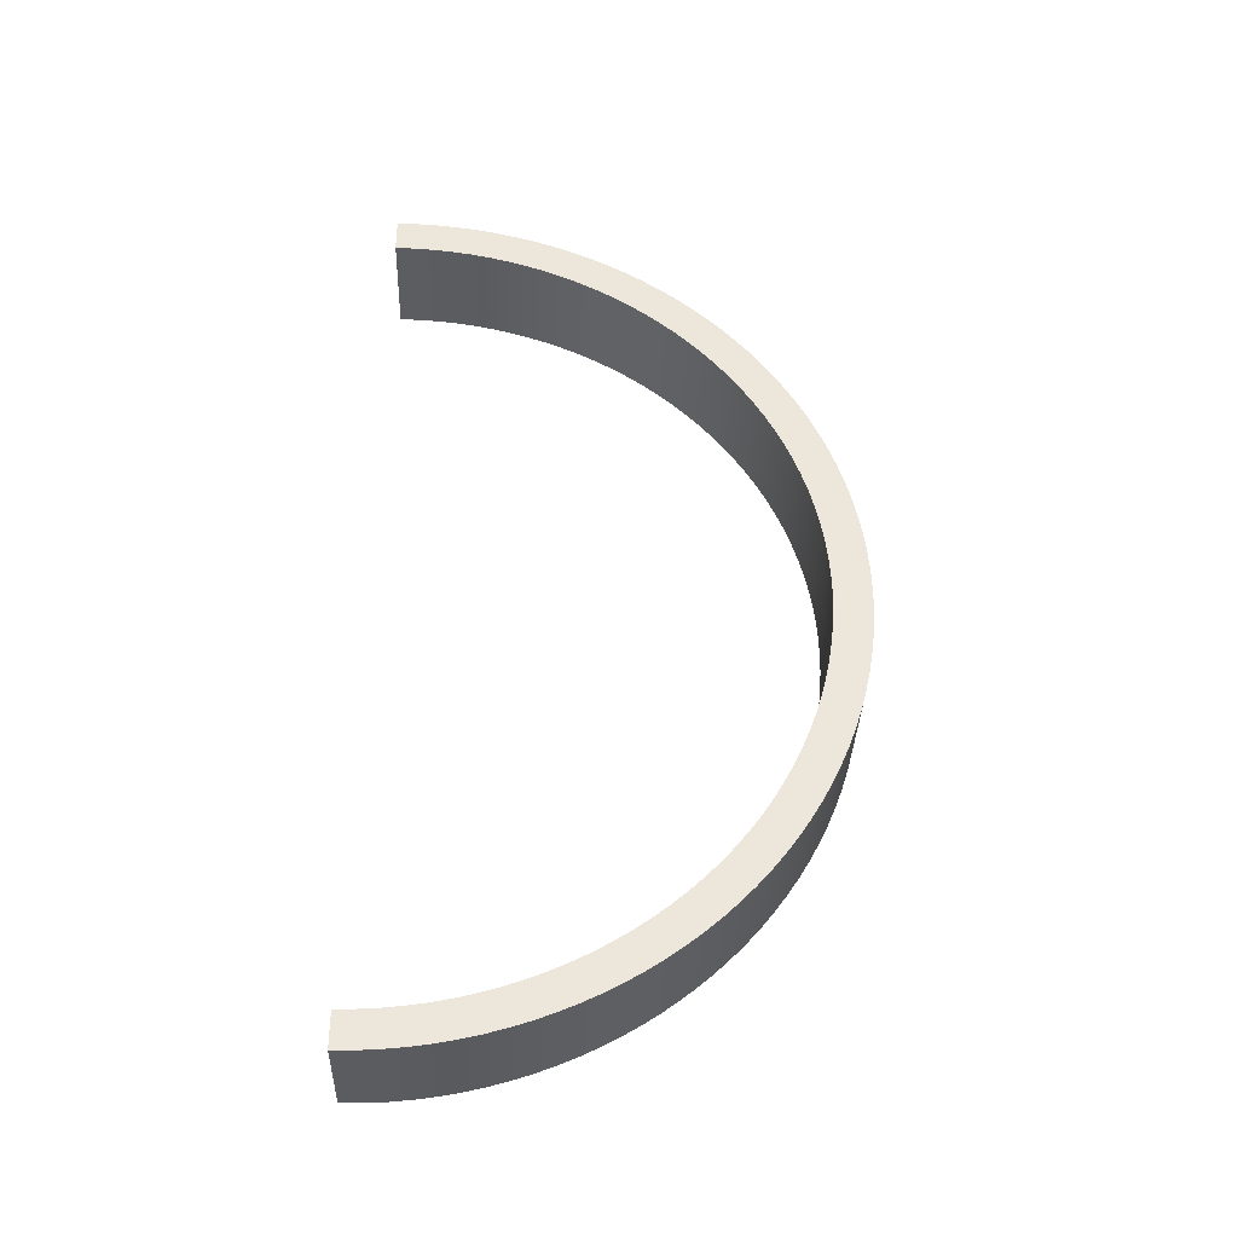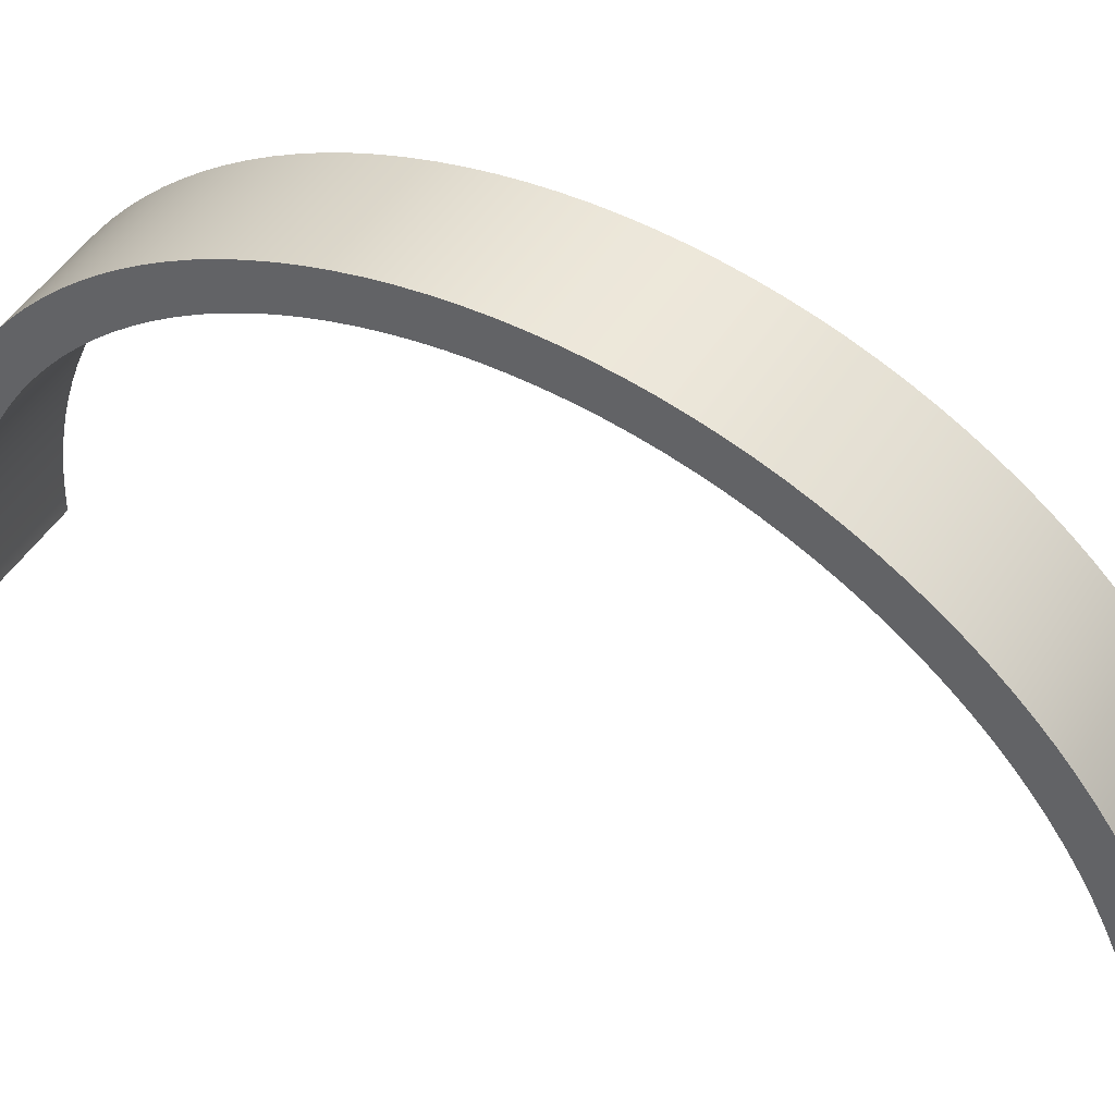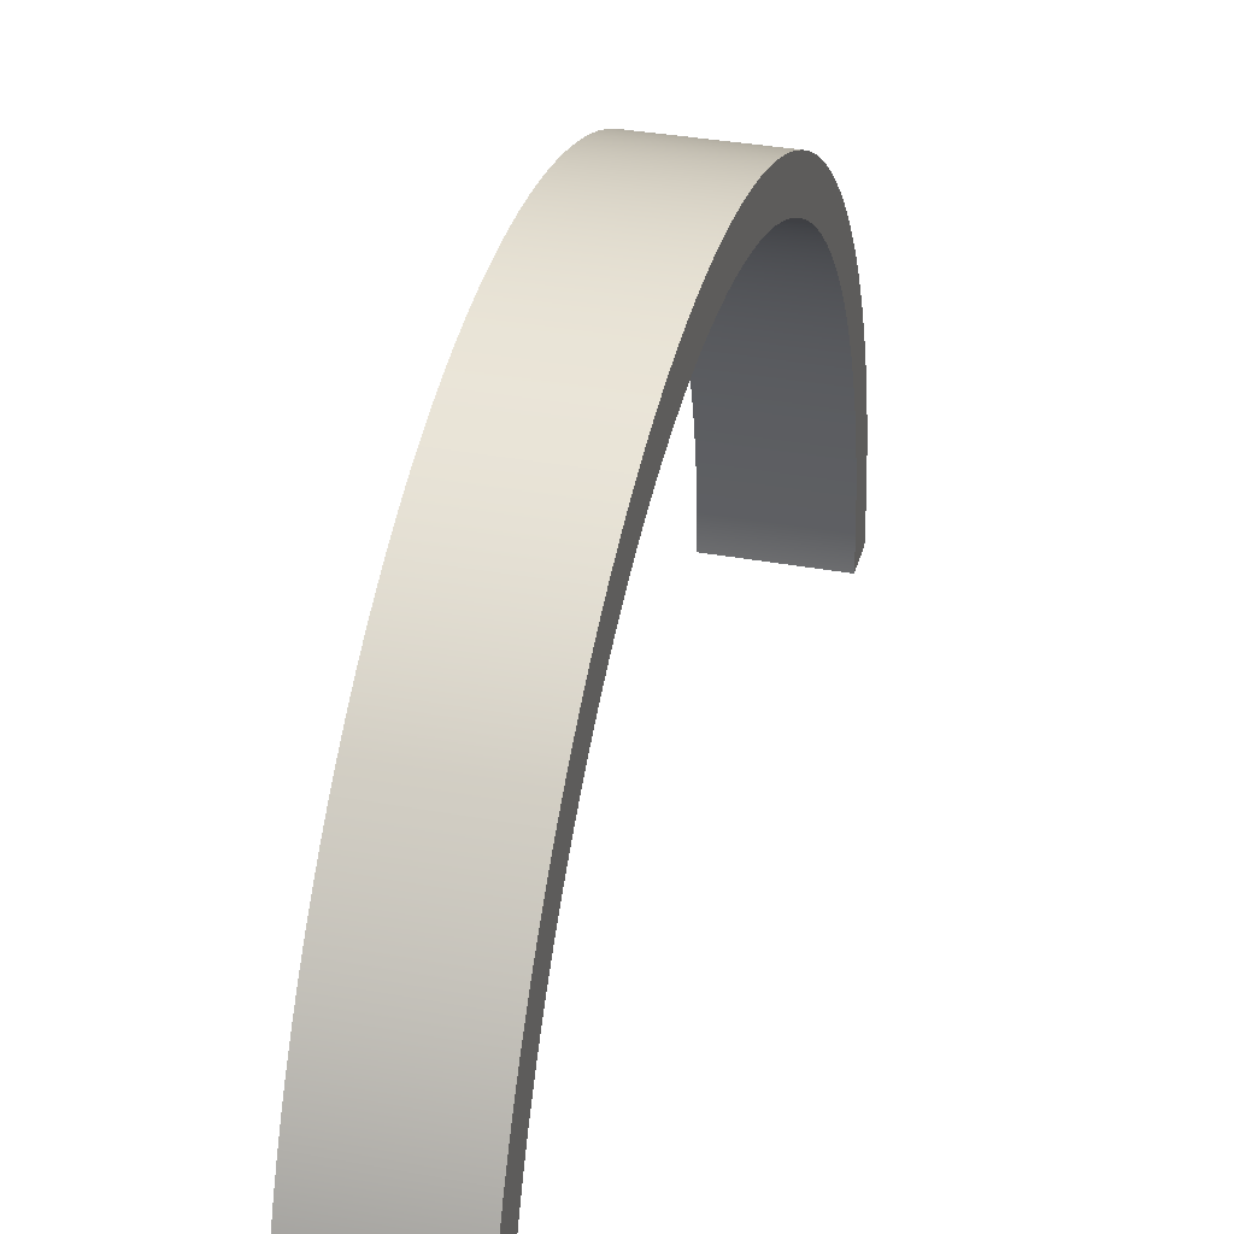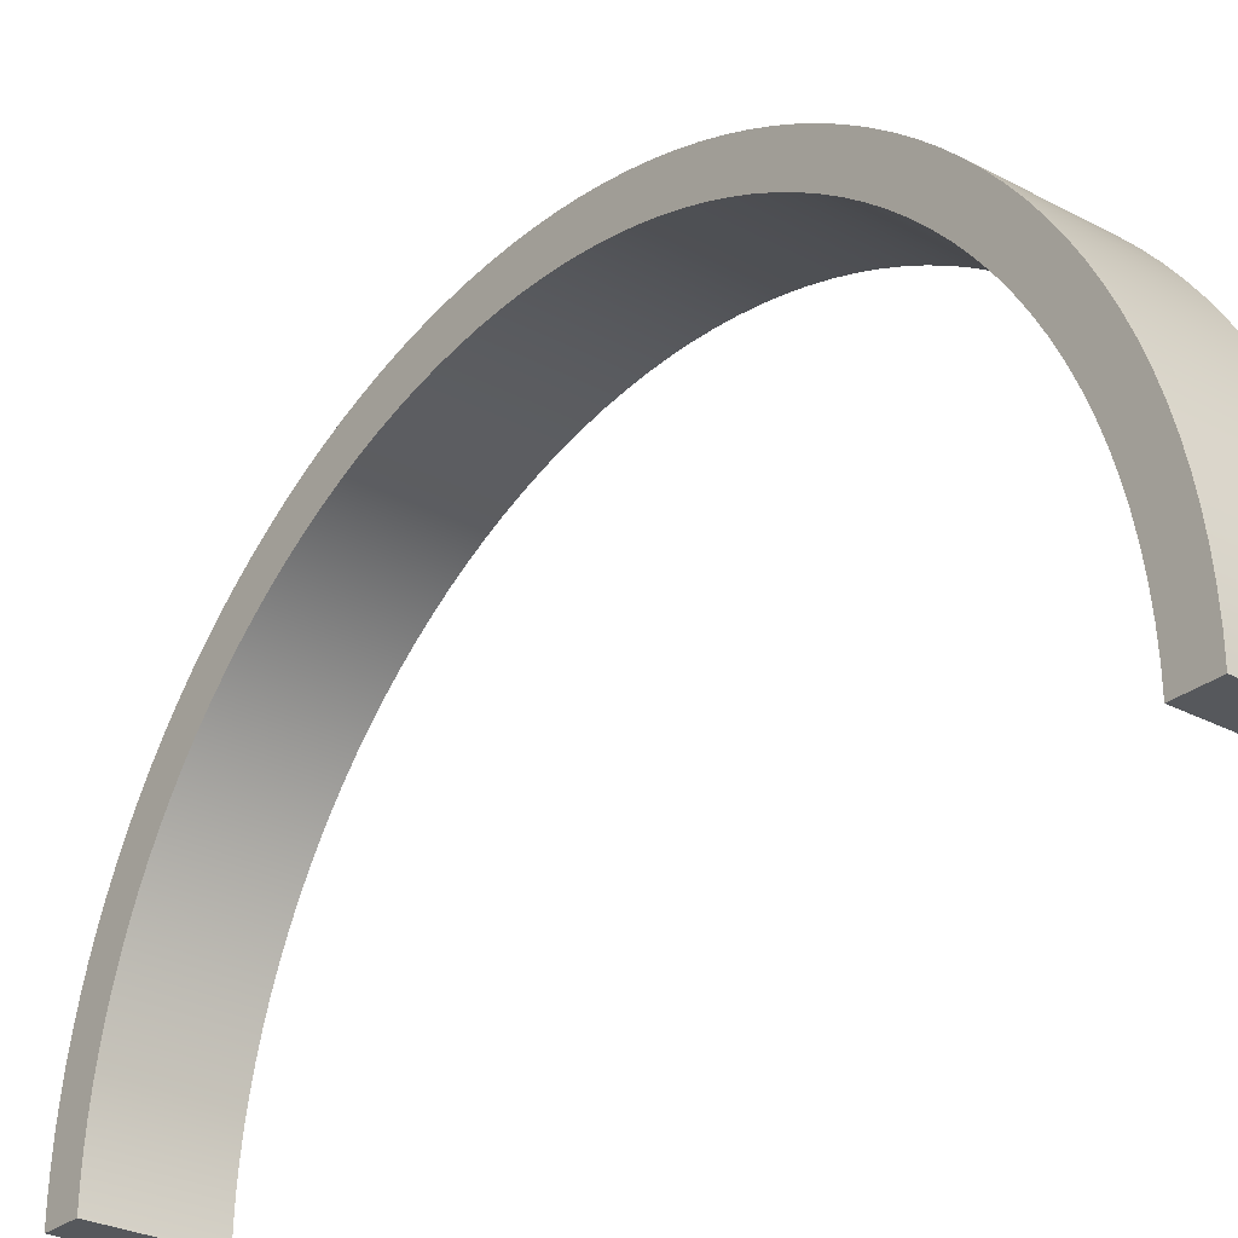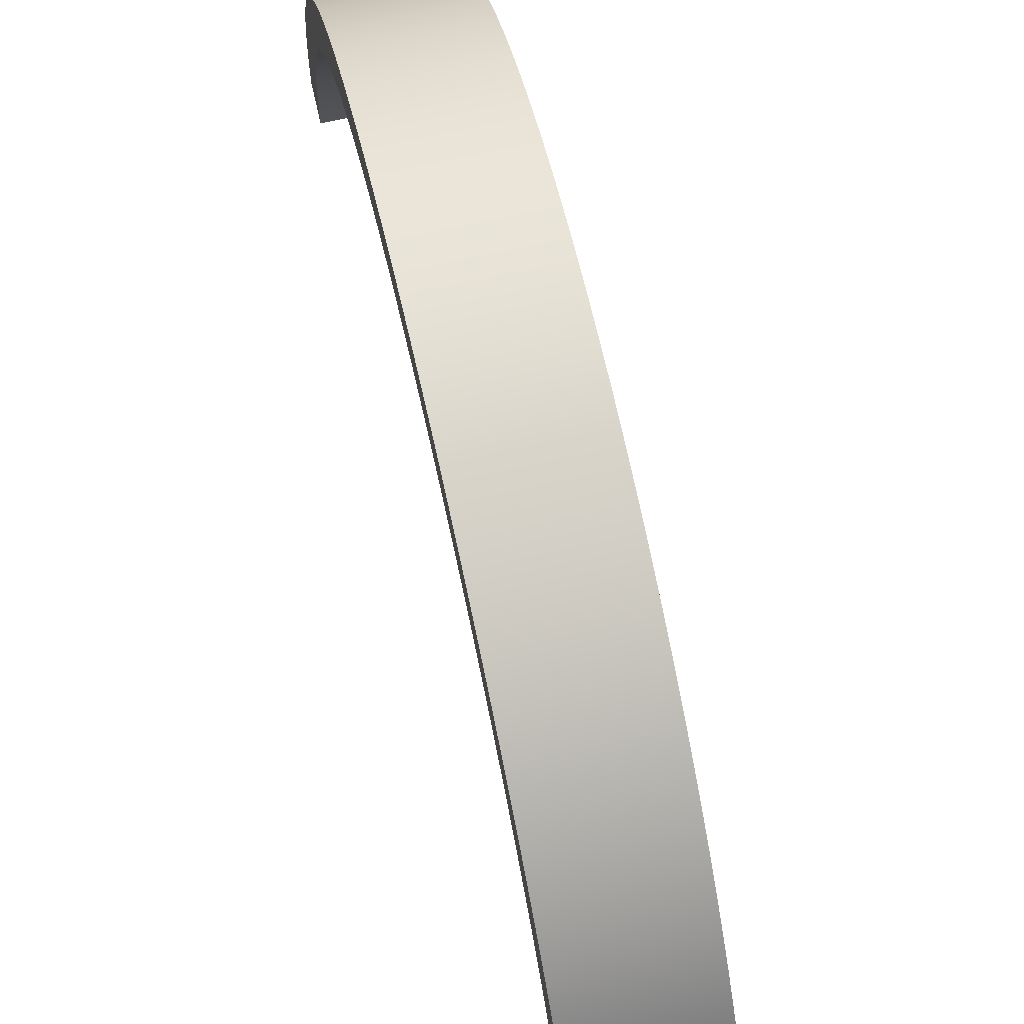
<metadata>
{"format":"obj","ext":"obj","renderer":"f3d","projection":"perspective","resolution":1024,"background":"white","views":[{"elev":-35.3,"azim":-91.9,"up":"+Y"},{"elev":47.0,"azim":-59.6,"up":"+Z"},{"elev":33.7,"azim":14.2,"up":"+Z"},{"elev":-27.9,"azim":140.7,"up":"+Z"},{"elev":69.3,"azim":167.3,"up":"+Z"}]}
</metadata>
<code>
g Body29
v -50 54 0
v -50 53.99 0.5555
v -50 53.95 1.11
v -50 53.89 1.662
v -50 53.8 2.211
v -50 53.69 2.754
v -50 53.55 3.293
v -50 53.39 3.824
v -50 53.2 4.347
v -50 52.99 4.861
v -50 52.76 5.364
v -50 52.5 5.856
v -50 52.22 6.336
v -50 51.91 6.802
v -50 51.59 7.254
v -50 51.25 7.69
v -50 50.88 8.11
v -50 50.5 8.512
v -50 50.1 8.897
v -50 49.68 9.262
v -50 49.25 9.608
v -50 48.79 9.933
v -50 48.33 10.24
v -50 47.85 10.52
v -50 47.36 10.78
v -50 46.86 11.01
v -50 46.34 11.23
v -50 45.82 11.42
v -50 45.29 11.58
v -50 44.75 11.72
v -50 44.21 11.84
v -50 43.66 11.93
v -50 43.11 11.99
v -50 42.56 12.03
v -50 42 12.04
v -50 41.44 12.03
v -50 40.89 11.99
v -50 40.34 11.93
v -50 39.79 11.84
v -50 39.25 11.72
v -50 38.71 11.58
v -50 38.18 11.42
v -50 37.66 11.23
v -50 37.14 11.01
v -50 36.64 10.78
v -50 36.15 10.52
v -50 35.67 10.24
v -50 35.21 9.933
v -50 34.75 9.608
v -50 34.32 9.262
v -50 33.9 8.897
v -50 33.5 8.512
v -50 33.12 8.11
v -50 32.75 7.69
v -50 32.41 7.254
v -50 32.09 6.802
v -50 31.78 6.336
v -50 31.5 5.856
v -50 31.24 5.364
v -50 31.01 4.861
v -50 30.8 4.347
v -50 30.61 3.824
v -50 30.45 3.293
v -50 30.31 2.754
v -50 30.2 2.211
v -50 30.11 1.662
v -50 30.05 1.11
v -50 30.01 0.5555
v -50 30 0
v -53 30 0
v -53 30.01 0.5555
v -53 30.05 1.11
v -53 30.11 1.662
v -53 30.2 2.211
v -53 30.31 2.754
v -53 30.45 3.293
v -53 30.61 3.824
v -53 30.8 4.347
v -53 31.01 4.861
v -53 31.24 5.364
v -53 31.5 5.856
v -53 31.78 6.336
v -53 32.09 6.802
v -53 32.41 7.254
v -53 32.75 7.69
v -53 33.12 8.11
v -53 33.5 8.512
v -53 33.9 8.897
v -53 34.32 9.262
v -53 34.75 9.608
v -53 35.21 9.933
v -53 35.67 10.24
v -53 36.15 10.52
v -53 36.64 10.78
v -53 37.14 11.01
v -53 37.66 11.23
v -53 38.18 11.42
v -53 38.71 11.58
v -53 39.25 11.72
v -53 39.79 11.84
v -53 40.34 11.93
v -53 40.89 11.99
v -53 41.44 12.03
v -53 42 12.04
v -53 42.56 12.03
v -53 43.11 11.99
v -53 43.66 11.93
v -53 44.21 11.84
v -53 44.75 11.72
v -53 45.29 11.58
v -53 45.82 11.42
v -53 46.34 11.23
v -53 46.86 11.01
v -53 47.36 10.78
v -53 47.85 10.52
v -53 48.33 10.24
v -53 48.79 9.933
v -53 49.25 9.608
v -53 49.68 9.262
v -53 50.1 8.897
v -53 50.5 8.512
v -53 50.88 8.11
v -53 51.25 7.69
v -53 51.59 7.254
v -53 51.91 6.802
v -53 52.22 6.336
v -53 52.5 5.856
v -53 52.76 5.364
v -53 52.99 4.861
v -53 53.2 4.347
v -53 53.39 3.824
v -53 53.55 3.293
v -53 53.69 2.754
v -53 53.8 2.211
v -53 53.89 1.662
v -53 53.95 1.11
v -53 53.99 0.5555
v -53 54 0
v -50 29 0
v -53 29 0
v -50 29.01 0.5778
v -50 29.04 1.155
v -50 29.1 1.73
v -50 29.19 2.301
v -50 29.3 2.868
v -50 29.43 3.43
v -50 29.59 3.985
v -50 29.78 4.533
v -50 29.99 5.071
v -50 30.22 5.6
v -50 30.48 6.118
v -50 30.76 6.624
v -50 31.06 7.117
v -50 31.38 7.597
v -50 31.73 8.061
v -50 32.09 8.51
v -50 32.47 8.942
v -50 32.88 9.357
v -50 33.3 9.753
v -50 33.73 10.13
v -50 34.19 10.49
v -50 34.66 10.82
v -50 35.14 11.14
v -50 35.64 11.43
v -50 36.15 11.71
v -50 36.67 11.95
v -50 37.2 12.18
v -50 37.75 12.38
v -50 38.3 12.56
v -50 38.85 12.71
v -50 39.42 12.84
v -50 39.99 12.94
v -50 40.56 13.02
v -50 41.13 13.07
v -50 41.71 13.09
v -50 42.29 13.09
v -50 42.87 13.07
v -50 43.44 13.02
v -50 44.01 12.94
v -50 44.58 12.84
v -50 45.15 12.71
v -50 45.7 12.56
v -50 46.25 12.38
v -50 46.8 12.18
v -50 47.33 11.95
v -50 47.85 11.71
v -50 48.36 11.43
v -50 48.86 11.14
v -50 49.34 10.82
v -50 49.81 10.49
v -50 50.27 10.13
v -50 50.7 9.753
v -50 51.12 9.357
v -50 51.53 8.942
v -50 51.91 8.51
v -50 52.27 8.061
v -50 52.62 7.597
v -50 52.94 7.117
v -50 53.24 6.624
v -50 53.52 6.118
v -50 53.78 5.6
v -50 54.01 5.071
v -50 54.22 4.533
v -50 54.41 3.985
v -50 54.57 3.43
v -50 54.7 2.868
v -50 54.81 2.301
v -50 54.9 1.73
v -50 54.96 1.155
v -50 54.99 0.5778
v -50 55 0
v -53 55 0
v -53 54.99 0.5778
v -53 54.96 1.155
v -53 54.9 1.73
v -53 54.81 2.301
v -53 54.7 2.868
v -53 54.57 3.43
v -53 54.41 3.985
v -53 54.22 4.533
v -53 54.01 5.071
v -53 53.78 5.6
v -53 53.52 6.118
v -53 53.24 6.624
v -53 52.94 7.117
v -53 52.62 7.597
v -53 52.27 8.061
v -53 51.91 8.51
v -53 51.53 8.942
v -53 51.12 9.357
v -53 50.7 9.753
v -53 50.27 10.13
v -53 49.81 10.49
v -53 49.34 10.82
v -53 48.86 11.14
v -53 48.36 11.43
v -53 47.85 11.71
v -53 47.33 11.95
v -53 46.8 12.18
v -53 46.25 12.38
v -53 45.7 12.56
v -53 45.15 12.71
v -53 44.58 12.84
v -53 44.01 12.94
v -53 43.44 13.02
v -53 42.87 13.07
v -53 42.29 13.09
v -53 41.71 13.09
v -53 41.13 13.07
v -53 40.56 13.02
v -53 39.99 12.94
v -53 39.42 12.84
v -53 38.85 12.71
v -53 38.3 12.56
v -53 37.75 12.38
v -53 37.2 12.18
v -53 36.67 11.95
v -53 36.15 11.71
v -53 35.64 11.43
v -53 35.14 11.14
v -53 34.66 10.82
v -53 34.19 10.49
v -53 33.73 10.13
v -53 33.3 9.753
v -53 32.88 9.357
v -53 32.47 8.942
v -53 32.09 8.51
v -53 31.73 8.061
v -53 31.38 7.597
v -53 31.06 7.117
v -53 30.76 6.624
v -53 30.48 6.118
v -53 30.22 5.6
v -53 29.99 5.071
v -53 29.78 4.533
v -53 29.59 3.985
v -53 29.43 3.43
v -53 29.3 2.868
v -53 29.19 2.301
v -53 29.1 1.73
v -53 29.04 1.155
v -53 29.01 0.5778
f 138 1 137
f 137 1 2
f 137 2 136
f 136 2 3
f 136 3 135
f 135 3 4
f 135 4 134
f 134 4 5
f 134 5 133
f 133 5 6
f 133 6 132
f 132 6 7
f 132 7 131
f 131 7 8
f 131 8 130
f 130 8 9
f 130 9 129
f 129 9 10
f 129 10 128
f 128 10 11
f 128 11 127
f 127 11 12
f 127 12 126
f 126 12 13
f 126 13 125
f 125 13 14
f 125 14 124
f 124 14 15
f 124 15 123
f 123 15 16
f 123 16 122
f 122 16 17
f 122 17 121
f 121 17 18
f 121 18 120
f 120 18 19
f 120 19 119
f 119 19 20
f 119 20 118
f 118 20 21
f 118 21 117
f 117 21 22
f 117 22 116
f 116 22 23
f 116 23 115
f 115 23 24
f 115 24 114
f 114 24 25
f 114 25 113
f 113 25 26
f 113 26 112
f 112 26 27
f 112 27 111
f 111 27 28
f 111 28 110
f 110 28 29
f 110 29 109
f 109 29 30
f 109 30 108
f 108 30 31
f 108 31 107
f 107 31 32
f 107 32 106
f 106 32 33
f 106 33 105
f 105 33 34
f 105 34 104
f 104 34 35
f 104 35 103
f 103 35 36
f 103 36 102
f 102 36 37
f 102 37 101
f 101 37 38
f 101 38 100
f 100 38 39
f 100 39 99
f 99 39 40
f 99 40 98
f 98 40 41
f 98 41 97
f 97 41 42
f 97 42 96
f 96 42 43
f 96 43 95
f 95 43 44
f 95 44 94
f 94 44 45
f 94 45 93
f 93 45 46
f 93 46 92
f 92 46 47
f 92 47 91
f 91 47 48
f 91 48 90
f 90 48 49
f 90 49 89
f 89 49 50
f 89 50 88
f 88 50 51
f 88 51 87
f 87 51 52
f 87 52 86
f 86 52 53
f 86 53 85
f 85 53 54
f 85 54 84
f 84 54 55
f 84 55 83
f 83 55 56
f 83 56 82
f 82 56 57
f 82 57 81
f 81 57 58
f 81 58 80
f 80 58 59
f 80 59 79
f 79 59 60
f 79 60 78
f 78 60 61
f 78 61 77
f 77 61 62
f 77 62 76
f 76 62 63
f 76 63 75
f 75 63 64
f 75 64 74
f 74 64 65
f 74 65 73
f 73 65 66
f 73 66 72
f 72 66 67
f 72 67 71
f 71 67 68
f 71 68 70
f 70 68 69
f 69 139 70
f 70 139 140
f 140 139 282
f 282 139 141
f 282 141 281
f 281 141 142
f 281 142 280
f 280 142 143
f 280 143 279
f 279 143 144
f 279 144 278
f 278 144 145
f 278 145 277
f 277 145 146
f 277 146 276
f 276 146 147
f 276 147 275
f 275 147 148
f 275 148 274
f 274 148 149
f 274 149 273
f 273 149 150
f 273 150 272
f 272 150 151
f 272 151 271
f 271 151 152
f 271 152 270
f 270 152 153
f 270 153 269
f 269 153 154
f 269 154 268
f 268 154 155
f 268 155 267
f 267 155 156
f 267 156 266
f 266 156 157
f 266 157 265
f 265 157 158
f 265 158 264
f 264 158 159
f 264 159 263
f 263 159 160
f 263 160 262
f 262 160 161
f 262 161 261
f 261 161 162
f 261 162 260
f 260 162 163
f 260 163 259
f 259 163 164
f 259 164 258
f 258 164 165
f 258 165 257
f 257 165 166
f 257 166 256
f 256 166 167
f 256 167 255
f 255 167 168
f 255 168 254
f 254 168 169
f 254 169 253
f 253 169 170
f 253 170 252
f 252 170 171
f 252 171 251
f 251 171 172
f 251 172 250
f 250 172 173
f 250 173 249
f 249 173 174
f 249 174 248
f 248 174 175
f 248 175 247
f 247 175 176
f 247 176 246
f 246 176 177
f 246 177 245
f 245 177 178
f 245 178 244
f 244 178 179
f 244 179 243
f 243 179 180
f 243 180 242
f 242 180 181
f 242 181 241
f 241 181 182
f 241 182 240
f 240 182 183
f 240 183 239
f 239 183 184
f 239 184 238
f 238 184 185
f 238 185 237
f 237 185 186
f 237 186 236
f 236 186 187
f 236 187 235
f 235 187 188
f 235 188 234
f 234 188 189
f 234 189 233
f 233 189 190
f 233 190 232
f 232 190 191
f 232 191 231
f 231 191 192
f 231 192 230
f 230 192 193
f 230 193 229
f 229 193 194
f 229 194 228
f 228 194 195
f 228 195 227
f 227 195 196
f 227 196 226
f 226 196 197
f 226 197 225
f 225 197 198
f 225 198 224
f 224 198 199
f 224 199 223
f 223 199 200
f 223 200 222
f 222 200 201
f 222 201 221
f 221 201 202
f 221 202 220
f 220 202 203
f 220 203 219
f 219 203 204
f 219 204 218
f 218 204 205
f 218 205 217
f 217 205 206
f 217 206 216
f 216 206 207
f 216 207 215
f 215 207 208
f 215 208 214
f 214 208 209
f 214 209 213
f 213 209 210
f 213 210 212
f 212 210 211
f 211 1 212
f 212 1 138
f 138 137 212
f 212 137 213
f 213 137 136
f 213 136 214
f 214 136 135
f 214 135 215
f 215 135 134
f 215 134 216
f 216 134 133
f 216 133 217
f 217 133 132
f 217 132 218
f 218 132 131
f 218 131 219
f 219 131 130
f 219 130 220
f 220 130 129
f 220 129 221
f 221 129 128
f 221 128 222
f 222 128 127
f 222 127 223
f 223 127 126
f 223 126 224
f 224 126 125
f 224 125 225
f 225 125 124
f 225 124 226
f 226 124 123
f 226 123 227
f 227 123 122
f 227 122 228
f 228 122 121
f 228 121 229
f 229 121 120
f 229 120 230
f 230 120 119
f 230 119 231
f 231 119 118
f 231 118 232
f 232 118 117
f 232 117 233
f 233 117 116
f 233 116 234
f 234 116 115
f 234 115 235
f 235 115 114
f 235 114 236
f 236 114 113
f 236 113 237
f 237 113 112
f 237 112 238
f 238 112 111
f 238 111 239
f 239 111 110
f 239 110 240
f 240 110 241
f 241 110 109
f 241 109 242
f 242 109 108
f 242 108 243
f 243 108 107
f 243 107 244
f 244 107 106
f 244 106 245
f 245 106 246
f 246 106 105
f 246 105 247
f 247 105 104
f 247 104 248
f 248 104 103
f 248 103 249
f 249 103 102
f 249 102 250
f 250 102 251
f 251 102 101
f 251 101 252
f 252 101 100
f 252 100 253
f 253 100 99
f 253 99 254
f 254 99 98
f 254 98 255
f 255 98 256
f 256 98 97
f 256 97 257
f 257 97 96
f 257 96 258
f 258 96 95
f 258 95 259
f 259 95 94
f 259 94 260
f 260 94 93
f 260 93 261
f 261 93 92
f 261 92 262
f 262 92 91
f 262 91 263
f 263 91 90
f 263 90 264
f 264 90 89
f 264 89 265
f 265 89 88
f 265 88 266
f 266 88 87
f 266 87 267
f 267 87 86
f 267 86 268
f 268 86 85
f 268 85 269
f 269 85 84
f 269 84 270
f 270 84 83
f 270 83 271
f 271 83 82
f 271 82 272
f 272 82 81
f 272 81 273
f 273 81 80
f 273 80 274
f 274 80 79
f 274 79 275
f 275 79 78
f 275 78 276
f 276 78 77
f 276 77 277
f 277 77 76
f 277 76 278
f 278 76 75
f 278 75 279
f 279 75 74
f 279 74 280
f 280 74 73
f 280 73 281
f 281 73 72
f 281 72 282
f 282 72 71
f 282 71 140
f 140 71 70
f 1 211 2
f 2 211 210
f 2 210 3
f 3 210 209
f 3 209 4
f 4 209 208
f 4 208 5
f 5 208 207
f 5 207 6
f 6 207 206
f 6 206 7
f 7 206 205
f 7 205 8
f 8 205 204
f 8 204 9
f 9 204 203
f 9 203 10
f 10 203 202
f 10 202 11
f 11 202 201
f 11 201 12
f 12 201 200
f 12 200 13
f 13 200 199
f 13 199 14
f 14 199 198
f 14 198 15
f 15 198 197
f 15 197 16
f 16 197 196
f 16 196 17
f 17 196 195
f 17 195 18
f 18 195 194
f 18 194 19
f 19 194 193
f 19 193 20
f 20 193 192
f 20 192 21
f 21 192 191
f 21 191 22
f 22 191 190
f 22 190 23
f 23 190 189
f 23 189 24
f 24 189 188
f 24 188 25
f 25 188 187
f 25 187 26
f 26 187 186
f 26 186 27
f 27 186 185
f 27 185 28
f 28 185 184
f 28 184 29
f 29 184 183
f 29 183 182
f 29 182 30
f 30 182 181
f 30 181 31
f 31 181 180
f 31 180 32
f 32 180 179
f 32 179 33
f 33 179 178
f 33 178 177
f 33 177 34
f 34 177 176
f 34 176 35
f 35 176 175
f 35 175 36
f 36 175 174
f 36 174 37
f 37 174 173
f 37 173 172
f 37 172 38
f 38 172 171
f 38 171 39
f 39 171 170
f 39 170 40
f 40 170 169
f 40 169 41
f 41 169 168
f 41 168 167
f 41 167 42
f 42 167 166
f 42 166 43
f 43 166 165
f 43 165 44
f 44 165 164
f 44 164 45
f 45 164 163
f 45 163 46
f 46 163 162
f 46 162 47
f 47 162 161
f 47 161 48
f 48 161 160
f 48 160 49
f 49 160 159
f 49 159 50
f 50 159 158
f 50 158 51
f 51 158 157
f 51 157 52
f 52 157 156
f 52 156 53
f 53 156 155
f 53 155 54
f 54 155 154
f 54 154 55
f 55 154 153
f 55 153 56
f 56 153 152
f 56 152 57
f 57 152 151
f 57 151 58
f 58 151 150
f 58 150 59
f 59 150 149
f 59 149 60
f 60 149 148
f 60 148 61
f 61 148 147
f 61 147 62
f 62 147 146
f 62 146 63
f 63 146 145
f 63 145 64
f 64 145 144
f 64 144 65
f 65 144 143
f 65 143 66
f 66 143 142
f 66 142 67
f 67 142 141
f 67 141 68
f 68 141 139
f 68 139 69

</code>
